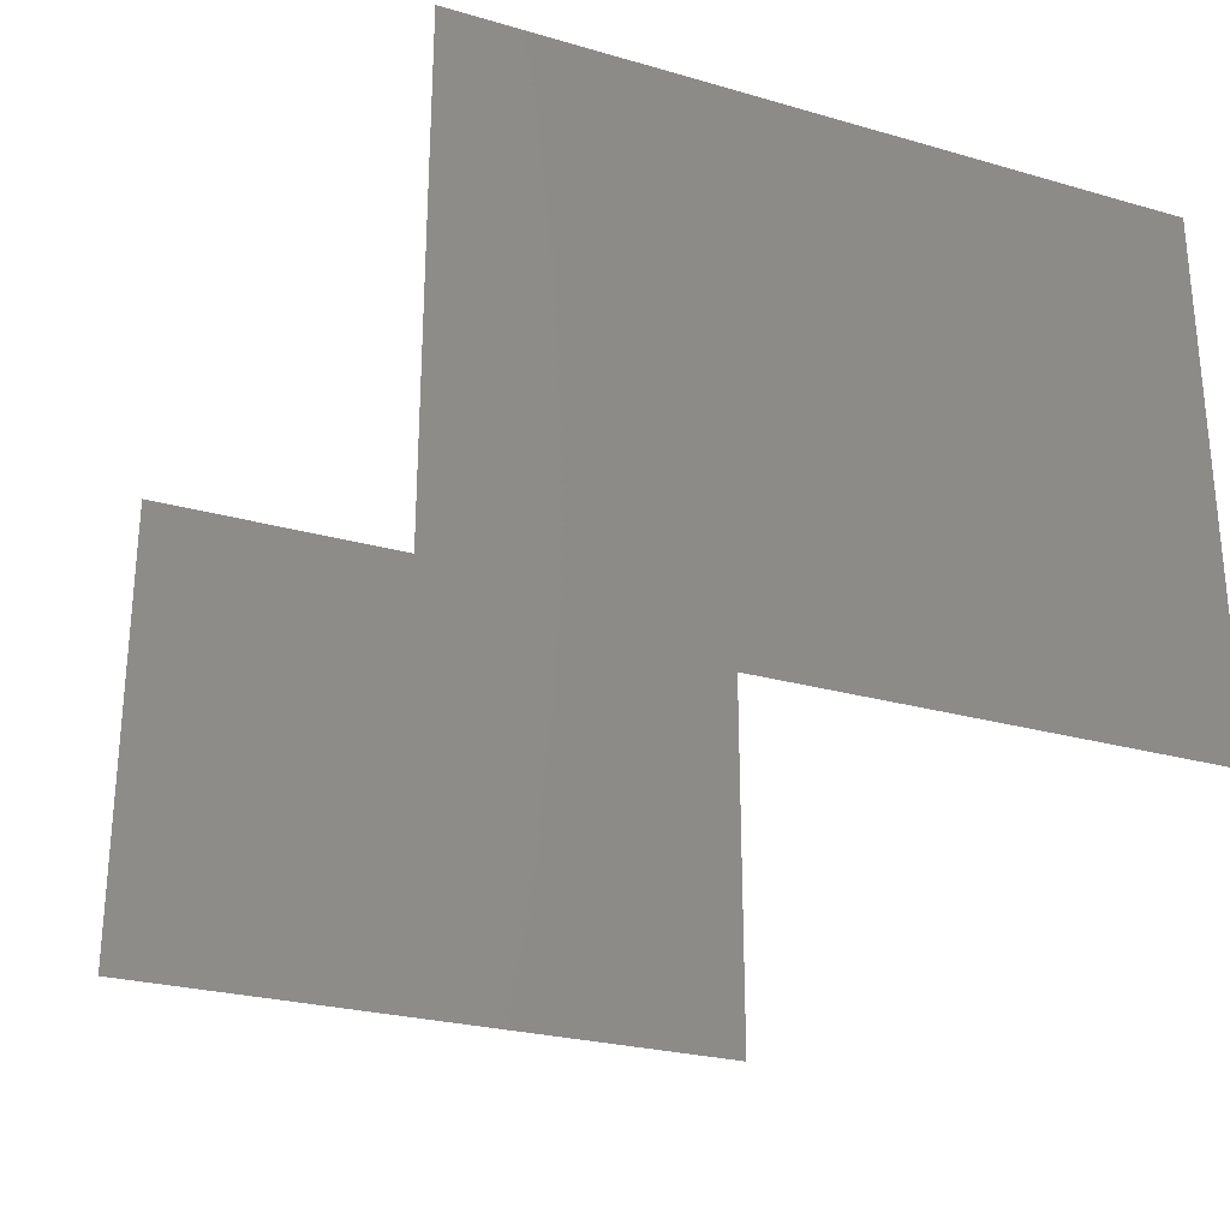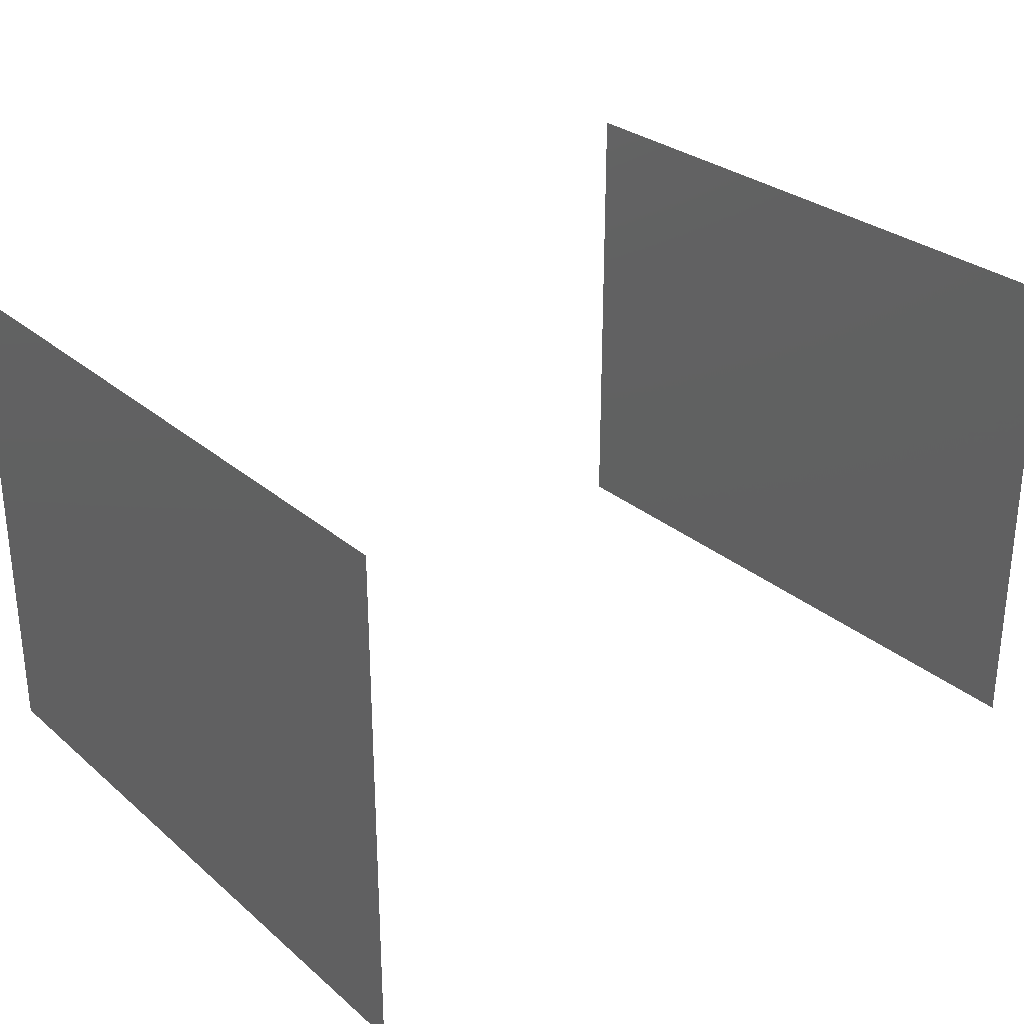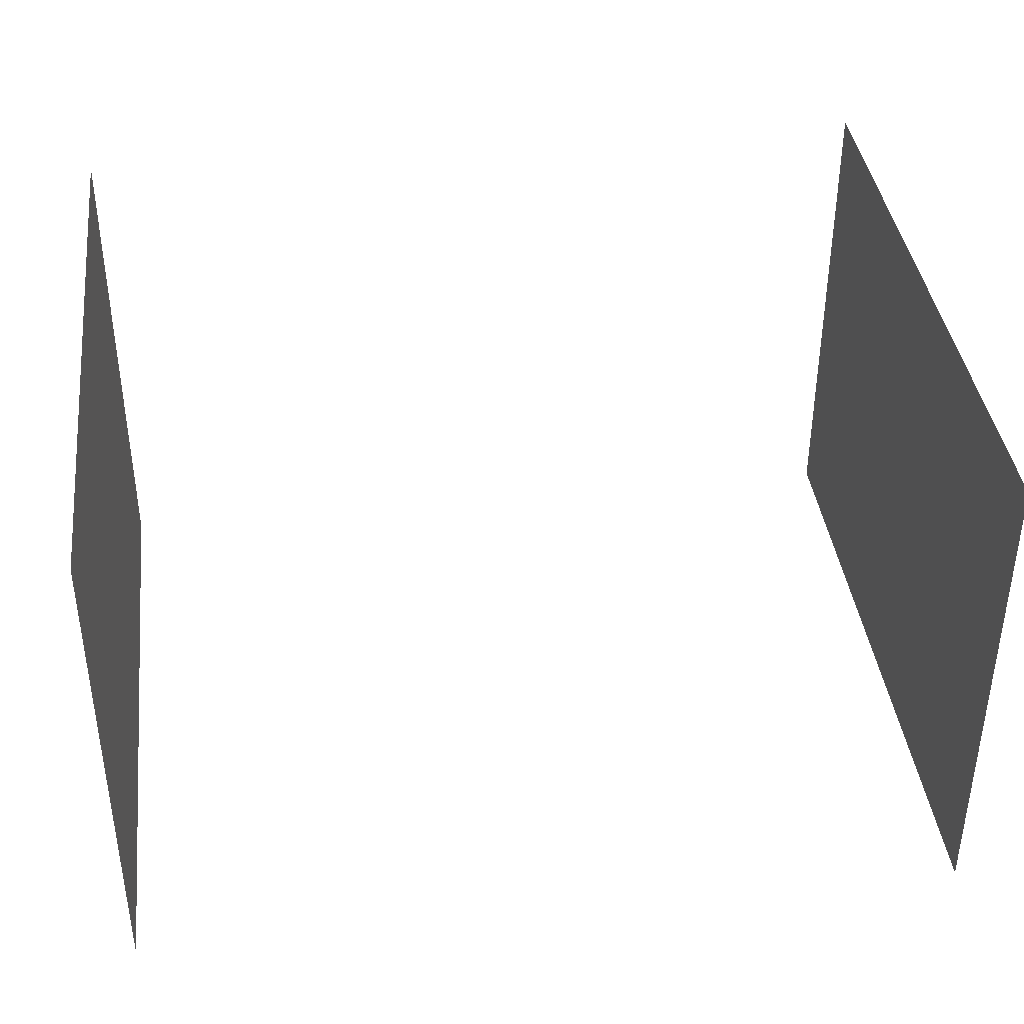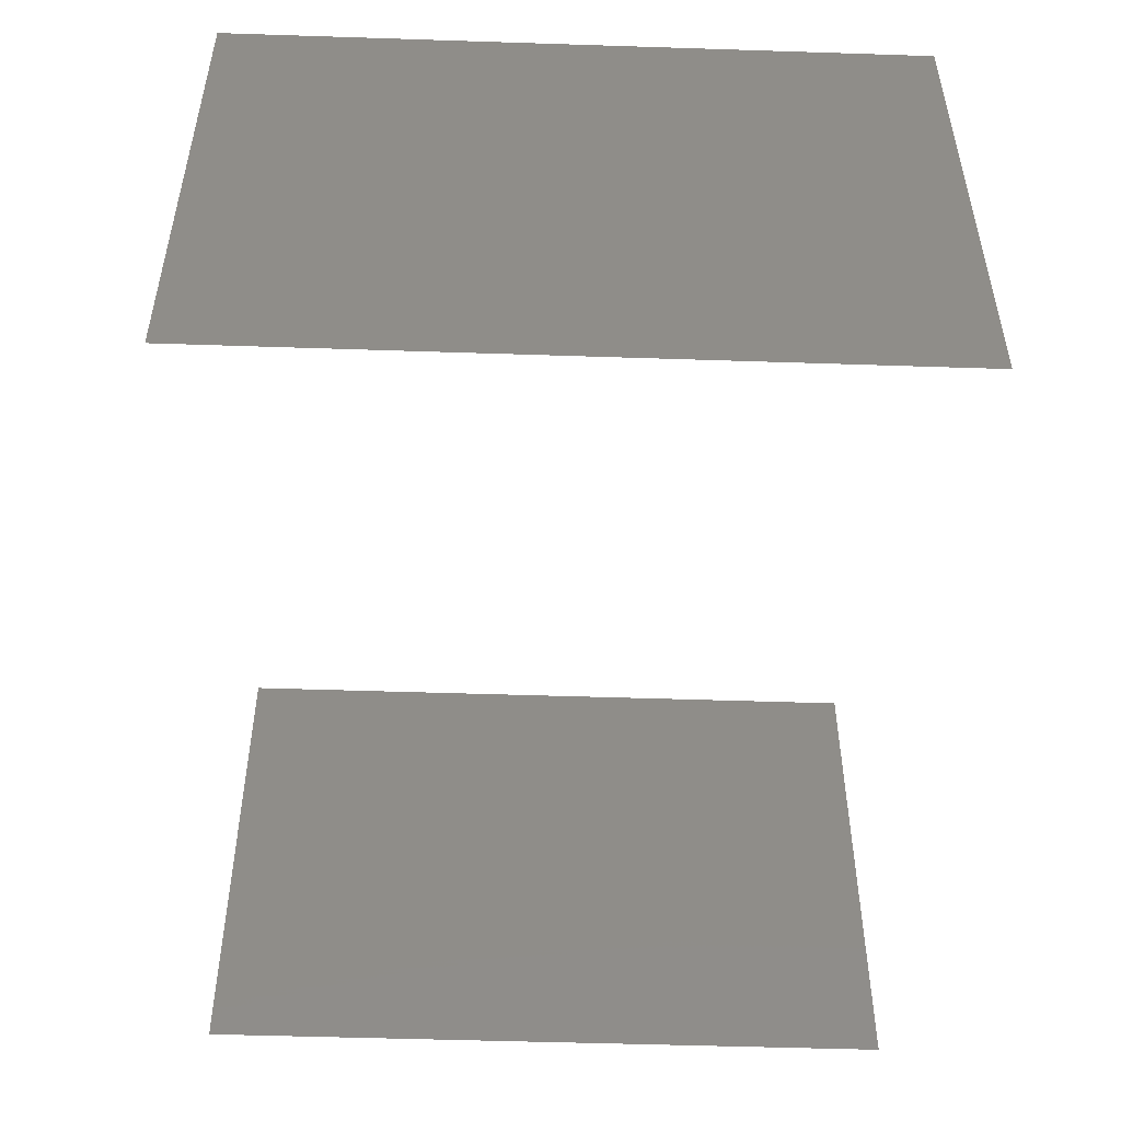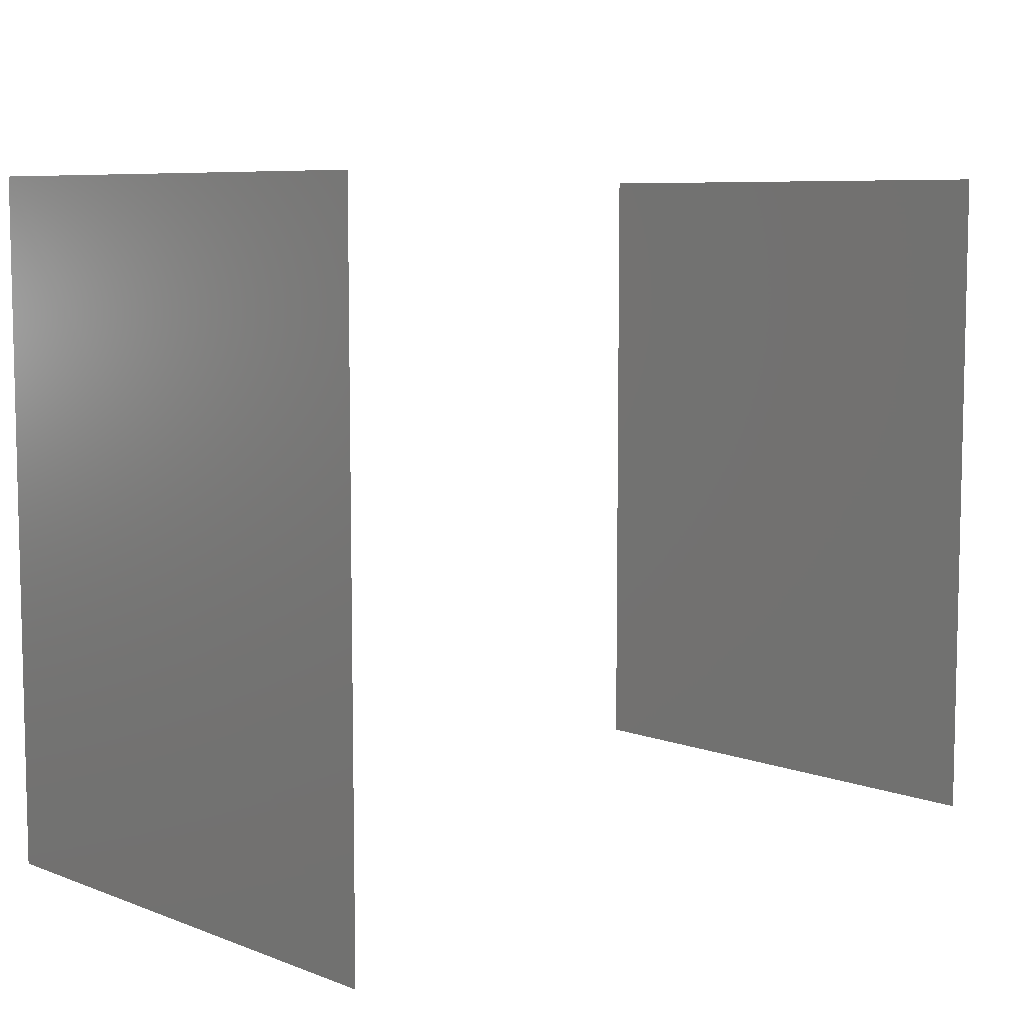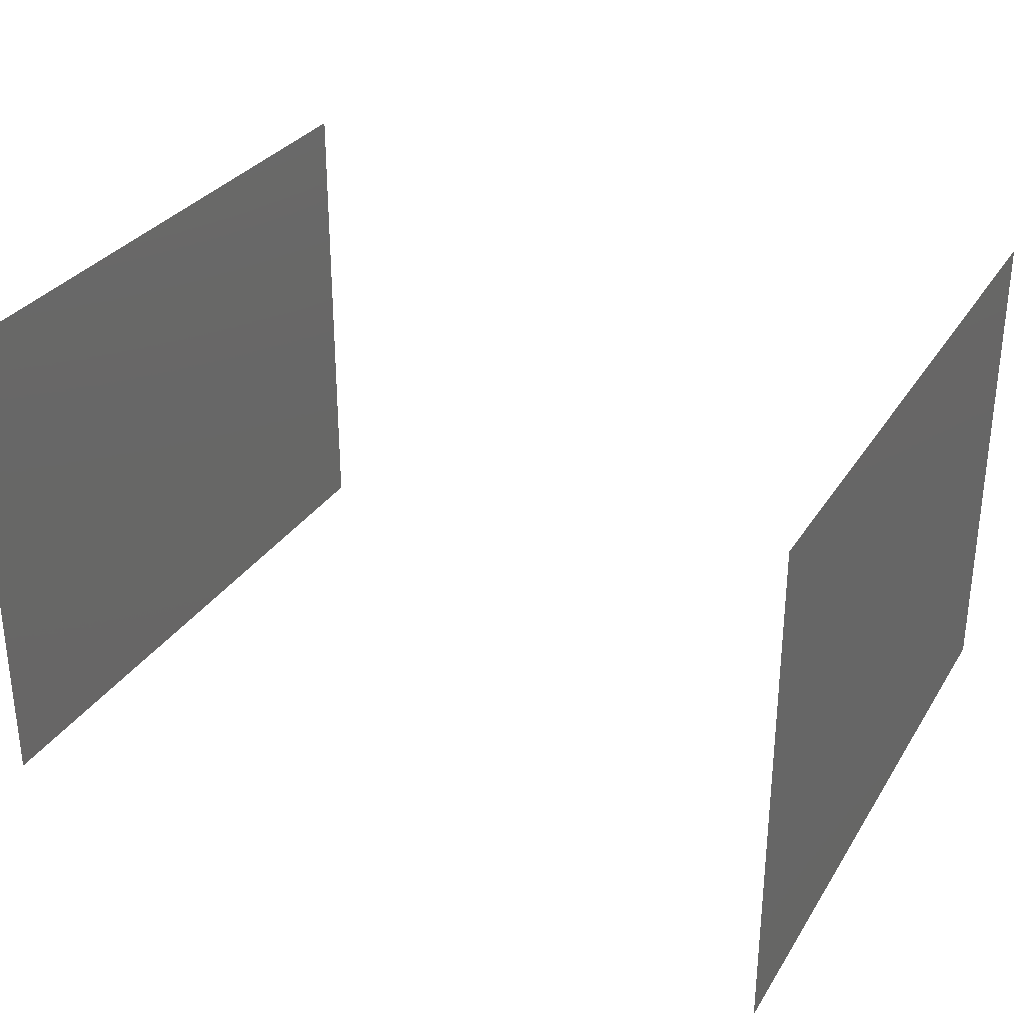
<metadata>
{"format":"stl","ext":"stl","renderer":"f3d","projection":"perspective","resolution":1024,"background":"white","views":[{"elev":-26.2,"azim":-114.2,"up":"+Z"},{"elev":29.0,"azim":141.1,"up":"+Z"},{"elev":39.3,"azim":-7.1,"up":"+Z"},{"elev":-49.8,"azim":-92.1,"up":"+Z"},{"elev":7.6,"azim":-43.7,"up":"+Y"},{"elev":30.6,"azim":26.7,"up":"+Z"}]}
</metadata>
<code>
# stl→obj: 2 verts, 4 faces
v 28.73 15.7 -18.7
v 28.73 15.7 -18.69
f 1 1 2
f 1 2 2
f 1 1 2
f 1 2 2

</code>
